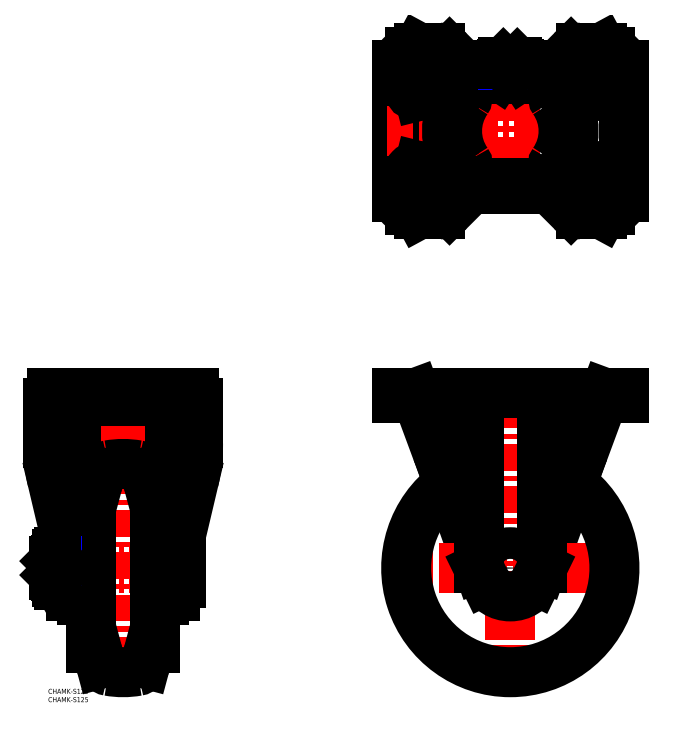
<metadata>
{"format":"dxf","ext":"dxf","renderer":"ezdxf+matplotlib","layout":"modelspace","background":"white","min_lineweight":24,"dpi":150}
</metadata>
<code>
0
SECTION
2
ENTITIES
0
INSERT
8
MSM_CONTINUOUS
2
*U7
10
0
20
0
30
0
0
INSERT
8
MSM_CONTINUOUS
2
*U8
10
0
20
0
30
0
0
LINE
8
MSM_CENTER
10
277.4
20
4
30
0
11
277.4
21
183.5
31
0
0
LINE
8
MSM_CENTER
10
45
20
183.5
30
0
11
45
21
4
31
0
0
LINE
8
MSM_CONTINUOUS
10
316.3
20
128.5
30
0
11
296.4
21
72.5
31
0
0
ARC
8
MSM_CONTINUOUS
10
701.8
20
-36.26
30
0
40
420.4
50
154.7
51
164.7
0
LINE
8
MSM_CONTINUOUS
10
296.4
20
174.9
30
0
11
296.4
21
87.74
31
0
0
LINE
8
MSM_CONTINUOUS
10
238.6
20
128.5
30
0
11
258.5
21
72.5
31
0
0
ARC
8
MSM_CONTINUOUS
10
-146.9
20
-36.26
30
0
40
420.4
50
15.31
51
25.32
0
LINE
8
MSM_CONTINUOUS
10
73.82
20
80.28
30
0
11
84.25
21
123.8
31
0
0
LINE
8
MSM_CONTINUOUS
10
76.8
20
79.91
30
0
11
87.32
21
124.4
31
0
0
LINE
8
MSM_CONTINUOUS
10
16.18
20
80.28
30
0
11
5.749
21
123.8
31
0
0
LINE
8
MSM_CONTINUOUS
10
13.2
20
79.91
30
0
11
2.681
21
124.4
31
0
0
LINE
8
MSM_CONTINUOUS
10
258.5
20
174.9
30
0
11
258.5
21
87.74
31
0
0
LINE
8
MSM_CONTINUOUS
10
73
20
174.5
30
0
11
73
21
55.5
31
0
0
LINE
8
MSM_CONTINUOUS
10
17
20
55.5
30
0
11
17
21
174.5
31
0
0
LINE
8
MSM_CENTER
10
-2.2
20
72.5
30
0
11
86
21
72.5
31
0
0
LINE
8
MSM_CONTINUOUS
10
14
20
73.01
30
0
11
14
21
55.5
31
0
0
LINE
8
MSM_CONTINUOUS
10
17
20
55.5
30
0
11
14
21
55.5
31
0
0
LINE
8
MSM_CONTINUOUS
10
76
20
73.01
30
0
11
76
21
55.5
31
0
0
LINE
8
MSM_CONTINUOUS
10
76
20
55.5
30
0
11
73
21
55.5
31
0
0
LINE
8
MSM_CENTER
10
208.9
20
72.5
30
0
11
345.9
21
72.5
31
0
0
ARC
8
MSM_CONTINUOUS
10
277.4
20
72.5
30
0
40
17
50
206.1
51
333.9
0
LINE
8
MSM_CONTINUOUS
10
258.5
20
72.5
30
0
11
262.2
21
65.03
31
0
0
LINE
8
MSM_CONTINUOUS
10
258.5
20
74.74
30
0
11
258.5
21
72.5
31
0
0
LINE
8
MSM_CONTINUOUS
10
296.4
20
72.5
30
0
11
292.7
21
65.03
31
0
0
LINE
8
MSM_CONTINUOUS
10
296.4
20
74.74
30
0
11
296.4
21
72.5
31
0
0
LINE
8
MSM_CONTINUOUS
10
2.6
20
177.5
30
0
11
87.4
21
177.5
31
0
0
LINE
8
MSM_CONTINUOUS
10
2.6
20
174.5
30
0
11
87.4
21
174.5
31
0
0
LINE
8
MSM_CONTINUOUS
10
1.847e-13
20
171.5
30
0
11
-1.42e-14
21
147.4
31
0
0
LINE
8
MSM_CONTINUOUS
10
3
20
172.5
30
0
11
3
21
147.1
31
0
0
ARC
8
MSM_CONTINUOUS
10
100
20
147.4
30
0
40
100
50
180
51
193.3
0
ARC
8
MSM_CONTINUOUS
10
103
20
147.1
30
0
40
100
50
180
51
193.5
0
LINE
8
MSM_CONTINUOUS
10
2.6
20
177.5
30
0
11
2.6
21
174.5
31
0
0
ARC
8
MSM_CONTINUOUS
10
6
20
171.5
30
0
40
6
50
124.5
51
180
0
ARC
8
MSM_CONTINUOUS
10
5
20
172.5
30
0
40
2
50
90
51
180
0
LINE
8
MSM_CONTINUOUS
10
5
20
174.5
30
0
11
5.6
21
174.5
31
0
0
ARC
8
MSM_CONTINUOUS
10
84
20
171.5
30
0
40
6
50
0
51
55.48
0
ARC
8
MSM_CONTINUOUS
10
-10
20
147.4
30
0
40
100
50
346.7
51
6.51e-14
0
LINE
8
MSM_CONTINUOUS
10
87
20
172.5
30
0
11
87
21
147.1
31
0
0
ARC
8
MSM_CONTINUOUS
10
-13
20
147.1
30
0
40
100
50
346.5
51
360
0
LINE
8
MSM_CONTINUOUS
10
28.46
20
172.5
30
0
11
61.54
21
172.5
31
0
0
ARC
8
MSM_CONTINUOUS
10
28.46
20
176.5
30
0
40
4
50
210
51
270
0
ARC
8
MSM_CONTINUOUS
10
61.54
20
176.5
30
0
40
4
50
270
51
330
0
ARC
8
MSM_CONTINUOUS
10
85
20
172.5
30
0
40
2
50
0
51
90
0
LINE
8
MSM_CONTINUOUS
10
87.4
20
177.5
30
0
11
87.4
21
174.5
31
0
0
LINE
8
MSM_CONTINUOUS
10
85
20
174.5
30
0
11
84.4
21
174.5
31
0
0
LINE
8
MSM_CONTINUOUS
10
85
20
174.5
30
0
11
84.4
21
174.5
31
0
0
LINE
8
MSM_CONTINUOUS
10
90
20
171.5
30
0
11
90
21
147.4
31
0
0
LINE
8
MSM_CENTER
10
227.4
20
298.7
30
0
11
227.4
21
317.9
31
0
0
LINE
8
MSM_CENTER
10
221.4
20
297.4
30
0
11
221.4
21
316.5
31
0
0
LINE
8
MSM_CONTINUOUS
10
313.9
20
287.2
30
0
11
298.7
21
302.4
31
0
0
LINE
8
MSM_CENTER
10
277.4
20
382.1
30
0
11
277.4
21
293.9
31
0
0
LINE
8
MSM_CONTINUOUS
10
256.2
20
302.4
30
0
11
241
21
287.2
31
0
0
LINE
8
MSM_CONTINUOUS
10
209.4
20
295.5
30
0
11
209.4
21
374.3
31
0
0
LINE
8
MSM_CONTINUOUS
10
209.4
20
177.5
30
0
11
345.4
21
177.5
31
0
0
LINE
8
MSM_CONTINUOUS
10
221.6
20
174.5
30
0
11
209.4
21
174.5
31
0
0
LINE
8
MSM_CONTINUOUS
10
209.4
20
177.5
30
0
11
209.4
21
174.5
31
0
0
LINE
8
MSM_CONTINUOUS
10
220.5
20
177.5
30
0
11
238.6
21
128.5
31
0
0
LINE
8
MSM_CONTINUOUS
10
238.6
20
174.9
30
0
11
238.6
21
134.2
31
0
0
LINE
8
MSM_CONTINUOUS
10
220.4
20
287.5
30
0
11
217.4
21
287.5
31
0
0
ARC
8
MSM_CONTINUOUS
10
217.4
20
295.5
30
0
40
8
50
180
51
270
0
ARC
8
MSM_CONTINUOUS
10
235.3
20
292.9
30
0
40
8
50
270
51
315
0
LINE
8
MSM_CONTINUOUS
10
235.3
20
284.9
30
0
11
222.4
21
284.9
31
0
0
LINE
8
MSM_CONTINUOUS
10
222.4
20
284.9
30
0
11
221.3
21
286.9
31
0
0
ARC
8
MSM_CONTINUOUS
10
220.4
20
286.5
30
0
40
1
50
28.36
51
90
0
LINE
8
MSM_CONTINUOUS
10
334.4
20
177.5
30
0
11
316.3
21
128.5
31
0
0
LINE
8
MSM_CONTINUOUS
10
316.3
20
174.9
30
0
11
316.3
21
134.2
31
0
0
LINE
8
MSM_CONTINUOUS
10
333.3
20
174.5
30
0
11
345.4
21
174.5
31
0
0
ARC
8
MSM_CONTINUOUS
10
319.6
20
292.9
30
0
40
8
50
225
51
270
0
LINE
8
MSM_CONTINUOUS
10
334.4
20
287.5
30
0
11
337.4
21
287.5
31
0
0
LINE
8
MSM_CONTINUOUS
10
319.6
20
284.9
30
0
11
332.4
21
284.9
31
0
0
LINE
8
MSM_CONTINUOUS
10
332.4
20
284.9
30
0
11
333.6
21
286.9
31
0
0
ARC
8
MSM_CONTINUOUS
10
334.4
20
286.5
30
0
40
1
50
90
51
151.6
0
ARC
8
MSM_CONTINUOUS
10
337.4
20
295.5
30
0
40
8
50
270
51
0
0
LINE
8
MSM_CENTER
10
203.4
20
334.9
30
0
11
351.4
21
334.9
31
0
0
LINE
8
MSM_CONTINUOUS
10
295.2
20
365.9
30
0
11
259.7
21
365.9
31
0
0
LINE
8
MSM_CONTINUOUS
10
295.2
20
303.9
30
0
11
259.7
21
303.9
31
0
0
LINE
8
MSM_CENTER
10
236.7
20
306.9
30
0
11
211.9
21
306.9
31
0
0
LINE
8
MSM_CENTER
10
236.9
20
308.4
30
0
11
212.2
21
308.4
31
0
0
LINE
8
MSM_CONTINUOUS
10
220.4
20
382.3
30
0
11
217.4
21
382.3
31
0
0
ARC
8
MSM_CONTINUOUS
10
217.4
20
374.3
30
0
40
8
50
90
51
180
0
ARC
8
MSM_CONTINUOUS
10
277.4
20
334.9
30
0
40
32
50
145.2
51
214.8
0
ARC
8
MSM_CONTINUOUS
10
277.4
20
334.9
30
0
40
38
50
145.2
51
214.8
0
ARC
8
MSM_CONTINUOUS
10
248.7
20
314.9
30
0
40
3
50
214.8
51
34.85
0
ARC
8
MSM_CONTINUOUS
10
248.7
20
354.9
30
0
40
3
50
325.2
51
145.2
0
LINE
8
MSM_CONTINUOUS
10
256.2
20
367.3
30
0
11
241
21
382.5
31
0
0
ARC
8
MSM_CONTINUOUS
10
235.3
20
376.9
30
0
40
8
50
45
51
90
0
LINE
8
MSM_CONTINUOUS
10
222.4
20
384.9
30
0
11
221.3
21
382.8
31
0
0
ARC
8
MSM_CONTINUOUS
10
220.4
20
383.3
30
0
40
1
50
270
51
331.6
0
LINE
8
MSM_CONTINUOUS
10
235.3
20
384.9
30
0
11
222.4
21
384.9
31
0
0
ARC
8
MSM_CONTINUOUS
10
277.4
20
334.9
30
0
40
32
50
325.2
51
34.85
0
ARC
8
MSM_CONTINUOUS
10
277.4
20
334.9
30
0
40
38
50
325.2
51
34.85
0
ARC
8
MSM_CONTINUOUS
10
306.2
20
314.9
30
0
40
3
50
145.2
51
325.2
0
ARC
8
MSM_CONTINUOUS
10
319.6
20
376.9
30
0
40
8
50
90
51
135
0
LINE
8
MSM_CONTINUOUS
10
313.9
20
382.5
30
0
11
298.7
21
367.3
31
0
0
ARC
8
MSM_CONTINUOUS
10
306.2
20
354.9
30
0
40
3
50
34.85
51
214.8
0
LINE
8
MSM_CONTINUOUS
10
334.4
20
382.3
30
0
11
337.4
21
382.3
31
0
0
LINE
8
MSM_CONTINUOUS
10
332.4
20
384.9
30
0
11
333.6
21
382.8
31
0
0
ARC
8
MSM_CONTINUOUS
10
334.4
20
383.3
30
0
40
1
50
208.4
51
270
0
LINE
8
MSM_CONTINUOUS
10
319.6
20
384.9
30
0
11
332.4
21
384.9
31
0
0
ARC
8
MSM_CONTINUOUS
10
337.4
20
374.3
30
0
40
8
50
0
51
90
0
LINE
8
MSM_CONTINUOUS
10
345.4
20
374.3
30
0
11
345.4
21
295.5
31
0
0
LINE
8
MSM_CONTINUOUS
10
345.4
20
174.5
30
0
11
345.4
21
177.5
31
0
0
CIRCLE
8
MSM_CONTINUOUS
10
277.4
20
72.5
30
0
40
9.5
0
ARC
8
MSM_CONTINUOUS
10
-16
20
73.01
30
0
40
30
50
0
51
13.3
0
ARC
8
MSM_CONTINUOUS
10
-13
20
73.29
30
0
40
30
50
0
51
13.46
0
ARC
8
MSM_CONTINUOUS
10
103
20
73.29
30
0
40
30
50
166.5
51
180
0
ARC
8
MSM_CONTINUOUS
10
106
20
73.01
30
0
40
30
50
166.7
51
180
0
ARC
8
MSM_CONTINUOUS
10
-0.9684
20
72.39
30
0
40
12.47
50
336.9
51
23.1
0
LINE
8
MSM_CONTINUOUS
10
11.5
20
81.59
30
0
11
11.5
21
63.19
31
0
0
LINE
8
MSM_CONTINUOUS
10
11.5
20
63.9
30
0
11
11.5
21
80.87
31
0
0
LINE
8
MSM_CONTINUOUS
10
12.8
20
81.59
30
0
11
11.5
21
81.59
31
0
0
LINE
8
MSM_CONTINUOUS
10
10.74
20
82.19
30
0
11
11.5
21
80.87
31
0
0
ARC
8
MSM_CONTINUOUS
10
7.99
20
79.73
30
0
40
3.51
50
315.7
51
44.35
0
ARC
8
MSM_CONTINUOUS
10
17.97
20
72.39
30
0
40
12.47
50
156.9
51
203.1
0
LINE
8
MSM_CONTINUOUS
10
5.5
20
63.9
30
0
11
5.5
21
80.87
31
0
0
LINE
8
MSM_CONTINUOUS
10
11.5
20
72.05
30
0
11
14
21
72.72
31
0
0
LINE
8
MSM_CONTINUOUS
10
11.5
20
63.19
30
0
11
14
21
63.19
31
0
0
LINE
8
MSM_CONTINUOUS
10
6.5
20
67.49
30
0
11
10.5
21
67.49
31
0
0
LINE
8
MSM_CONTINUOUS
10
6.258
20
62.59
30
0
11
5.5
21
63.9
31
0
0
LINE
8
MSM_CONTINUOUS
10
6.258
20
62.59
30
0
11
10.74
21
62.59
31
0
0
LINE
8
MSM_CONTINUOUS
10
11.5
20
63.9
30
0
11
10.74
21
62.59
31
0
0
ARC
8
MSM_CONTINUOUS
10
7.99
20
65.04
30
0
40
3.51
50
315.7
51
44.35
0
ARC
8
MSM_CONTINUOUS
10
9.01
20
65.04
30
0
40
3.51
50
135.7
51
224.3
0
LINE
8
MSM_CONTINUOUS
10
6.258
20
82.19
30
0
11
5.5
21
80.87
31
0
0
ARC
8
MSM_CONTINUOUS
10
9.01
20
79.73
30
0
40
3.51
50
135.7
51
224.3
0
LINE
8
MSM_CONTINUOUS
10
6.258
20
82.19
30
0
11
10.74
21
82.19
31
0
0
LINE
8
MSM_CONTINUOUS
10
10.5
20
77.28
30
0
11
6.5
21
77.28
31
0
0
ARC
8
MSM_CONTINUOUS
10
259.7
20
370.9
30
0
40
5
50
225
51
270
0
ARC
8
MSM_CONTINUOUS
10
295.2
20
370.9
30
0
40
5
50
270
51
315
0
ARC
8
MSM_CONTINUOUS
10
295.2
20
298.9
30
0
40
5
50
45
51
90
0
ARC
8
MSM_CONTINUOUS
10
259.7
20
298.9
30
0
40
5
50
90
51
135
0
ARC
8
MSM_CONTINUOUS
10
78
20
65.95
30
0
40
2.954
50
227.4
51
312.6
0
LINE
8
MSM_CONTINUOUS
10
80
20
63.78
30
0
11
80
21
72.5
31
0
0
ARC
8
MSM_CONTINUOUS
10
78
20
79.05
30
0
40
2.954
50
47.39
51
104.2
0
LINE
8
MSM_CONTINUOUS
10
80
20
81.22
30
0
11
80
21
72.5
31
0
0
LINE
8
MSM_CONTINUOUS
10
268.7
20
299.9
30
0
11
286.2
21
299.9
31
0
0
ARC
8
MSM_CONTINUOUS
10
270.9
20
301.9
30
0
40
2.954
50
137.4
51
222.6
0
ARC
8
MSM_CONTINUOUS
10
284
20
301.9
30
0
40
2.954
50
317.4
51
42.61
0
LINE
8
MSM_CONTINUOUS
10
286.5
20
365.9
30
0
11
286.5
21
368.4
31
0
0
LINE
8
MSM_CONTINUOUS
10
268.1
20
368.4
30
0
11
268.1
21
365.9
31
0
0
LINE
8
MSM_CONTINUOUS
10
286.5
20
368.4
30
0
11
268.1
21
368.4
31
0
0
LINE
8
MSM_CENTER
10
317.9
20
308.4
30
0
11
342.7
21
308.4
31
0
0
LINE
8
MSM_CENTER
10
318.2
20
306.9
30
0
11
342.9
21
306.9
31
0
0
LINE
8
MSM_CENTER
10
333.4
20
297.4
30
0
11
333.4
21
316.5
31
0
0
LINE
8
MSM_CENTER
10
327.4
20
298.7
30
0
11
327.4
21
317.9
31
0
0
LINE
8
MSM_CENTER
10
327.4
20
371
30
0
11
327.4
21
351.9
31
0
0
LINE
8
MSM_CENTER
10
333.4
20
372.4
30
0
11
333.4
21
353.2
31
0
0
LINE
8
MSM_CENTER
10
317.9
20
361.4
30
0
11
342.7
21
361.4
31
0
0
LINE
8
MSM_CENTER
10
318.2
20
362.9
30
0
11
342.9
21
362.9
31
0
0
LINE
8
MSM_CENTER
10
236.9
20
361.4
30
0
11
212.2
21
361.4
31
0
0
LINE
8
MSM_CENTER
10
236.7
20
362.9
30
0
11
211.9
21
362.9
31
0
0
LINE
8
MSM_CENTER
10
221.4
20
372.4
30
0
11
221.4
21
353.2
31
0
0
LINE
8
MSM_CENTER
10
227.4
20
371
30
0
11
227.4
21
351.9
31
0
0
ARC
8
MSM_CONTINUOUS
10
281.7
20
377.9
30
0
40
9.531
50
243.5
51
296.5
0
ARC
8
MSM_CONTINUOUS
10
281.7
20
364.8
30
0
40
9.531
50
63.52
51
116.5
0
LINE
8
MSM_CONTINUOUS
10
270.1
20
374.4
30
0
11
284.8
21
374.4
31
0
0
LINE
8
MSM_CONTINUOUS
10
277.4
20
373.4
30
0
11
277.4
21
369.4
31
0
0
LINE
8
MSM_CONTINUOUS
10
268.9
20
369.1
30
0
11
268.9
21
373.6
31
0
0
ARC
8
MSM_CONTINUOUS
10
273.2
20
377.9
30
0
40
9.531
50
243.5
51
296.5
0
LINE
8
MSM_CONTINUOUS
10
270.1
20
368.4
30
0
11
268.9
21
369.1
31
0
0
ARC
8
MSM_CONTINUOUS
10
273.2
20
364.8
30
0
40
9.531
50
63.52
51
116.5
0
LINE
8
MSM_CONTINUOUS
10
270.1
20
374.4
30
0
11
268.9
21
373.6
31
0
0
LINE
8
MSM_CONTINUOUS
10
277.4
20
374.4
30
0
11
277.5
21
374.4
31
0
0
LINE
8
MSM_CONTINUOUS
10
285.9
20
369.1
30
0
11
285.9
21
373.6
31
0
0
LINE
8
MSM_CONTINUOUS
10
284.8
20
368.4
30
0
11
285.9
21
369.1
31
0
0
LINE
8
MSM_CONTINUOUS
10
284.8
20
374.4
30
0
11
285.9
21
373.6
31
0
0
ARC
8
MSM_CONTINUOUS
10
277.4
20
72.5
30
0
40
62.5
50
126.1
51
53.86
0
LINE
8
MSM_CONTINUOUS
10
64
20
24.5
30
0
11
64
21
120.5
31
0
0
LINE
8
MSM_CONTINUOUS
10
26
20
120.5
30
0
11
26
21
24.5
31
0
0
ARC
8
MSM_CONTINUOUS
10
45
20
60
30
0
40
50
50
260
51
280
0
LINE
8
MSM_CONTINUOUS
10
31.55
20
15.12
30
0
11
30.17
21
20.28
31
0
0
ARC
8
MSM_CONTINUOUS
10
37.35
20
16.67
30
0
40
6
50
195
51
260
0
ARC
8
MSM_CONTINUOUS
10
24.38
20
18.72
30
0
40
6
50
15
51
74.3
0
LINE
8
MSM_CONTINUOUS
10
17.5
20
81.5
30
0
11
17.5
21
72.5
31
0
0
LINE
8
MSM_CONTINUOUS
10
18.5
20
55.5
30
0
11
18.5
21
89.5
31
0
0
LINE
8
MSM_CONTINUOUS
10
23
20
91.5
30
0
11
23
21
53.5
31
0
0
ARC
8
MSM_CONTINUOUS
10
20.5
20
55.5
30
0
40
2
50
180
51
270
0
LINE
8
MSM_CONTINUOUS
10
23
20
54.9
30
0
11
26
21
54.9
31
0
0
LINE
8
MSM_CONTINUOUS
10
20.5
20
53.5
30
0
11
23
21
53.5
31
0
0
LINE
8
MSM_CONTINUOUS
10
17.5
20
66.5
30
0
11
17
21
66.5
31
0
0
LINE
8
MSM_CONTINUOUS
10
18.5
20
63.5
30
0
11
17.5
21
63.5
31
0
0
LINE
8
MSM_CONTINUOUS
10
17.5
20
63.5
30
0
11
17.5
21
72.5
31
0
0
LINE
8
MSM_CONTINUOUS
10
17.5
20
78.5
30
0
11
17
21
78.5
31
0
0
LINE
8
MSM_CONTINUOUS
10
18.5
20
81.5
30
0
11
17.5
21
81.5
31
0
0
ARC
8
MSM_CONTINUOUS
10
20.5
20
89.5
30
0
40
2
50
90
51
180
0
LINE
8
MSM_CONTINUOUS
10
23
20
90.1
30
0
11
26
21
90.1
31
0
0
LINE
8
MSM_CONTINUOUS
10
20.5
20
91.5
30
0
11
23
21
91.5
31
0
0
ARC
8
MSM_CONTINUOUS
10
65.62
20
18.72
30
0
40
6
50
105.7
51
165
0
LINE
8
MSM_CONTINUOUS
10
58.45
20
15.12
30
0
11
59.83
21
20.28
31
0
0
ARC
8
MSM_CONTINUOUS
10
52.65
20
16.67
30
0
40
6
50
280
51
345
0
LINE
8
MSM_CONTINUOUS
10
67
20
91.5
30
0
11
67
21
53.5
31
0
0
LINE
8
MSM_CONTINUOUS
10
71.5
20
55.5
30
0
11
71.5
21
89.5
31
0
0
LINE
8
MSM_CONTINUOUS
10
72.5
20
81.5
30
0
11
72.5
21
72.5
31
0
0
LINE
8
MSM_CONTINUOUS
10
67
20
54.9
30
0
11
64
21
54.9
31
0
0
ARC
8
MSM_CONTINUOUS
10
69.5
20
55.5
30
0
40
2
50
270
51
0
0
LINE
8
MSM_CONTINUOUS
10
69.5
20
53.5
30
0
11
67
21
53.5
31
0
0
LINE
8
MSM_CONTINUOUS
10
72.5
20
66.5
30
0
11
73
21
66.5
31
0
0
LINE
8
MSM_CONTINUOUS
10
71.5
20
63.5
30
0
11
72.5
21
63.5
31
0
0
LINE
8
MSM_CONTINUOUS
10
72.5
20
63.5
30
0
11
72.5
21
72.5
31
0
0
LINE
8
MSM_CONTINUOUS
10
72.5
20
78.5
30
0
11
73
21
78.5
31
0
0
LINE
8
MSM_CONTINUOUS
10
71.5
20
81.5
30
0
11
72.5
21
81.5
31
0
0
LINE
8
MSM_CONTINUOUS
10
67
20
90.1
30
0
11
64
21
90.1
31
0
0
ARC
8
MSM_CONTINUOUS
10
69.5
20
89.5
30
0
40
2
50
0
51
90
0
LINE
8
MSM_CONTINUOUS
10
69.5
20
91.5
30
0
11
67
21
91.5
31
0
0
ARC
8
MSM_CONTINUOUS
10
45
20
85
30
0
40
50
50
79.99
51
100
0
ARC
8
MSM_CONTINUOUS
10
37.35
20
128.3
30
0
40
6
50
100
51
165
0
ARC
8
MSM_CONTINUOUS
10
24.38
20
126.3
30
0
40
6
50
285.7
51
345
0
LINE
8
MSM_CONTINUOUS
10
31.55
20
129.9
30
0
11
30.17
21
124.7
31
0
0
ARC
8
MSM_CONTINUOUS
10
65.62
20
126.3
30
0
40
6
50
195
51
254.3
0
ARC
8
MSM_CONTINUOUS
10
52.65
20
128.3
30
0
40
6
50
15
51
79.99
0
LINE
8
MSM_CONTINUOUS
10
58.45
20
129.9
30
0
11
59.83
21
124.7
31
0
0
LINE
8
MSM_NARROW
10
281.6
20
374.4
30
0
11
281.6
21
376.1
31
0
0
LINE
8
MSM_CONTINUOUS
10
282.4
20
374.4
30
0
11
282.4
21
375.2
31
0
0
LINE
8
MSM_CONTINUOUS
10
272.4
20
374.4
30
0
11
272.4
21
375.2
31
0
0
LINE
8
MSM_NARROW
10
273.3
20
374.4
30
0
11
273.3
21
376.1
31
0
0
LINE
8
MSM_CONTINUOUS
10
281.6
20
376.1
30
0
11
273.3
21
376.1
31
0
0
LINE
8
MSM_CONTINUOUS
10
281.6
20
376.1
30
0
11
282.4
21
375.2
31
0
0
LINE
8
MSM_CONTINUOUS
10
282.4
20
375.2
30
0
11
272.4
21
375.2
31
0
0
LINE
8
MSM_CONTINUOUS
10
272.4
20
375.2
30
0
11
273.3
21
376.1
31
0
0
LINE
8
MSM_NARROW
10
5.5
20
68.31
30
0
11
3.8
21
68.31
31
0
0
LINE
8
MSM_CONTINUOUS
10
5.5
20
67.5
30
0
11
4.612
21
67.5
31
0
0
LINE
8
MSM_CONTINUOUS
10
5.5
20
77.5
30
0
11
4.612
21
77.5
31
0
0
LINE
8
MSM_NARROW
10
5.5
20
76.69
30
0
11
3.8
21
76.69
31
0
0
LINE
8
MSM_CONTINUOUS
10
3.8
20
68.31
30
0
11
3.8
21
76.69
31
0
0
LINE
8
MSM_CONTINUOUS
10
3.8
20
68.31
30
0
11
4.612
21
67.5
31
0
0
LINE
8
MSM_CONTINUOUS
10
4.612
20
67.5
30
0
11
4.612
21
77.5
31
0
0
LINE
8
MSM_CONTINUOUS
10
4.612
20
77.5
30
0
11
3.8
21
76.69
31
0
0
ARC
8
MSM_CONTINUOUS
10
227.4
20
362.9
30
0
40
5.5
50
284
51
104
0
ARC
8
MSM_CONTINUOUS
10
221.4
20
361.4
30
0
40
5.5
50
104
51
284
0
LINE
8
MSM_CONTINUOUS
10
226.1
20
368.2
30
0
11
220.1
21
366.7
31
0
0
LINE
8
MSM_CONTINUOUS
10
228.8
20
357.5
30
0
11
222.8
21
356
31
0
0
ARC
8
MSM_CONTINUOUS
10
327.4
20
362.9
30
0
40
5.5
50
75.96
51
256
0
ARC
8
MSM_CONTINUOUS
10
333.4
20
361.4
30
0
40
5.5
50
256
51
75.96
0
ARC
8
MSM_CONTINUOUS
10
327.4
20
306.9
30
0
40
5.5
50
104
51
284
0
ARC
8
MSM_CONTINUOUS
10
333.4
20
308.4
30
0
40
5.5
50
284
51
104
0
ARC
8
MSM_CONTINUOUS
10
227.4
20
306.9
30
0
40
5.5
50
256
51
75.96
0
ARC
8
MSM_CONTINUOUS
10
221.4
20
308.4
30
0
40
5.5
50
75.96
51
256
0
LINE
8
MSM_CONTINUOUS
10
328.8
20
368.2
30
0
11
334.8
21
366.7
31
0
0
LINE
8
MSM_CONTINUOUS
10
326.1
20
357.5
30
0
11
332.1
21
356
31
0
0
LINE
8
MSM_CONTINUOUS
10
332.1
20
313.7
30
0
11
326.1
21
312.2
31
0
0
LINE
8
MSM_CONTINUOUS
10
334.8
20
303
30
0
11
328.8
21
301.5
31
0
0
LINE
8
MSM_CONTINUOUS
10
222.8
20
313.7
30
0
11
228.8
21
312.2
31
0
0
LINE
8
MSM_CONTINUOUS
10
226.1
20
301.5
30
0
11
220.1
21
303
31
0
0
ENDSEC
0
EOF

</code>
